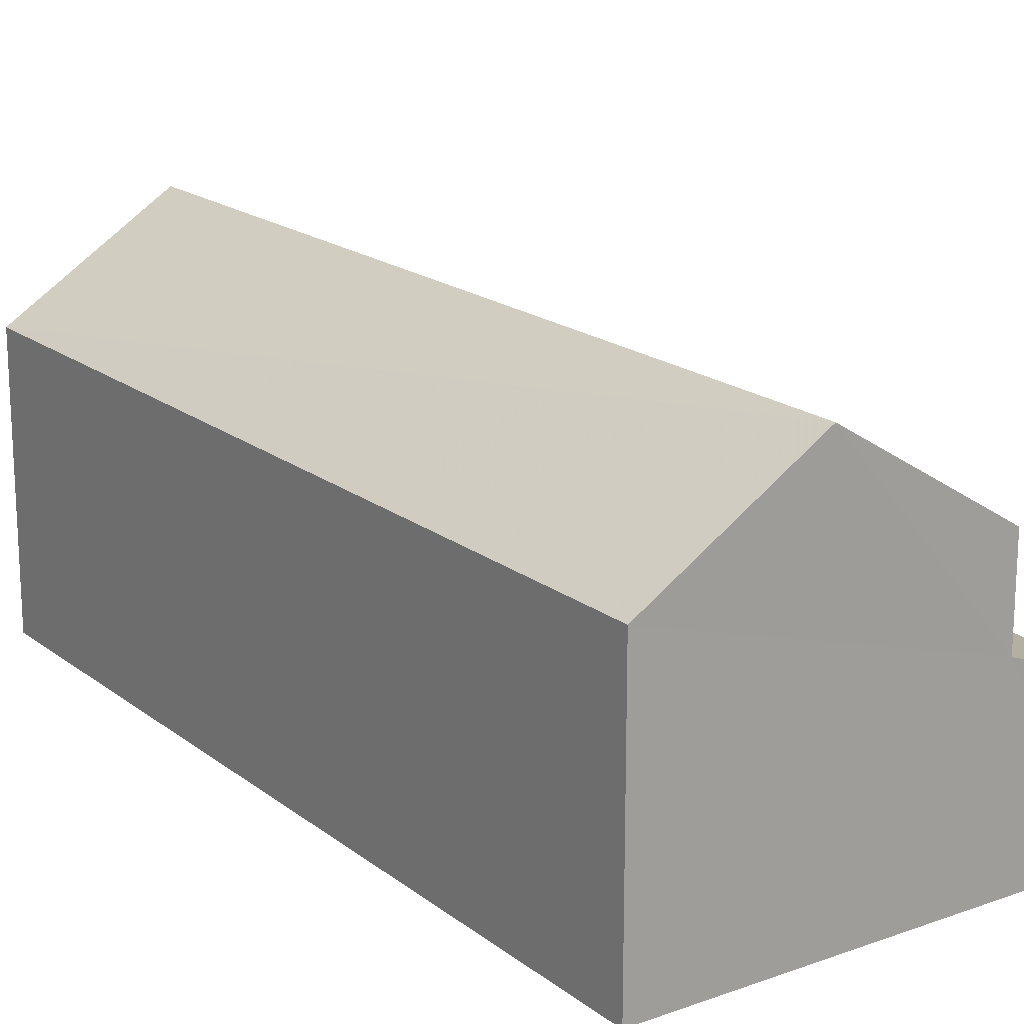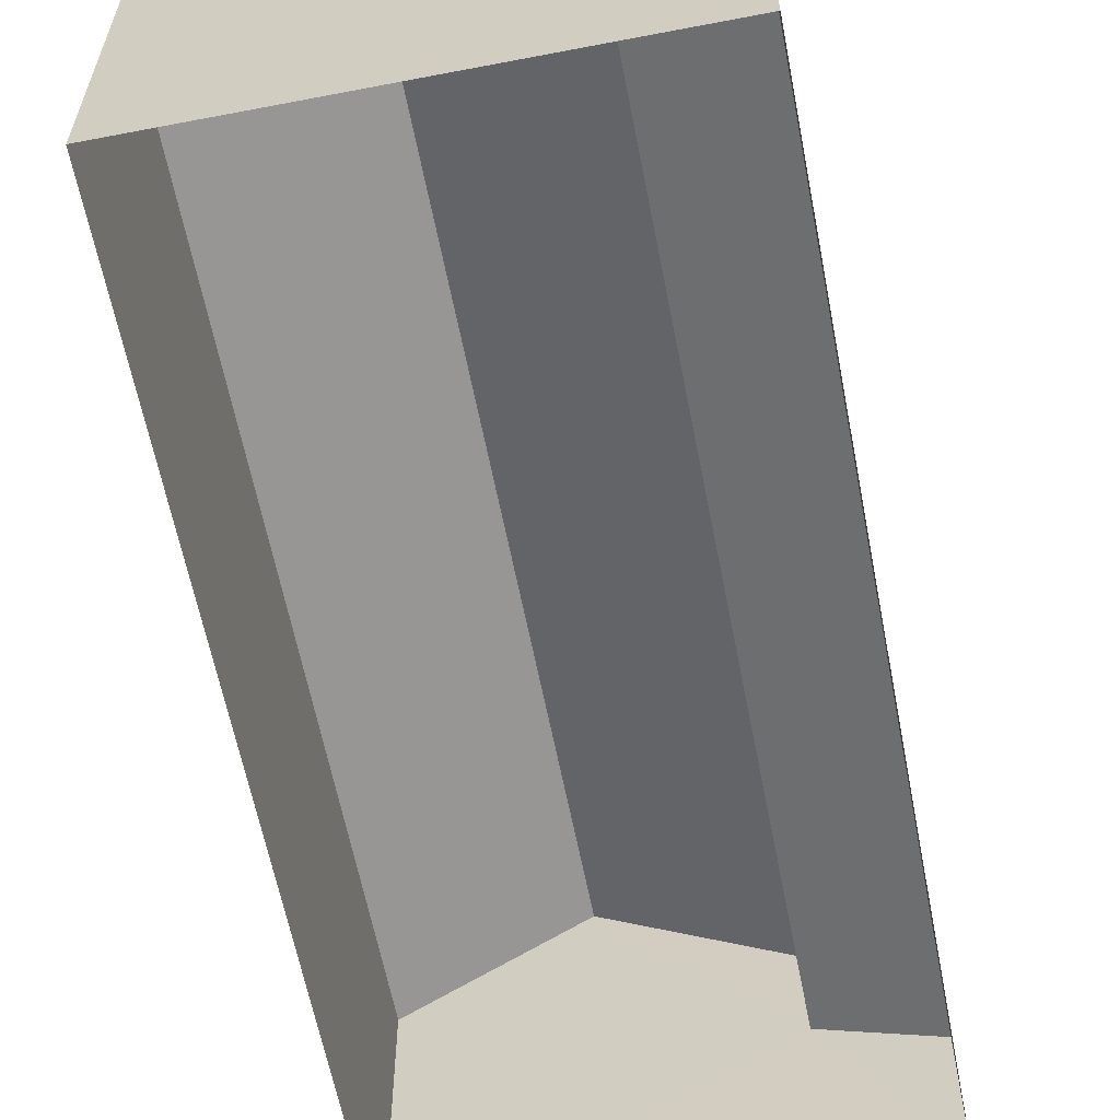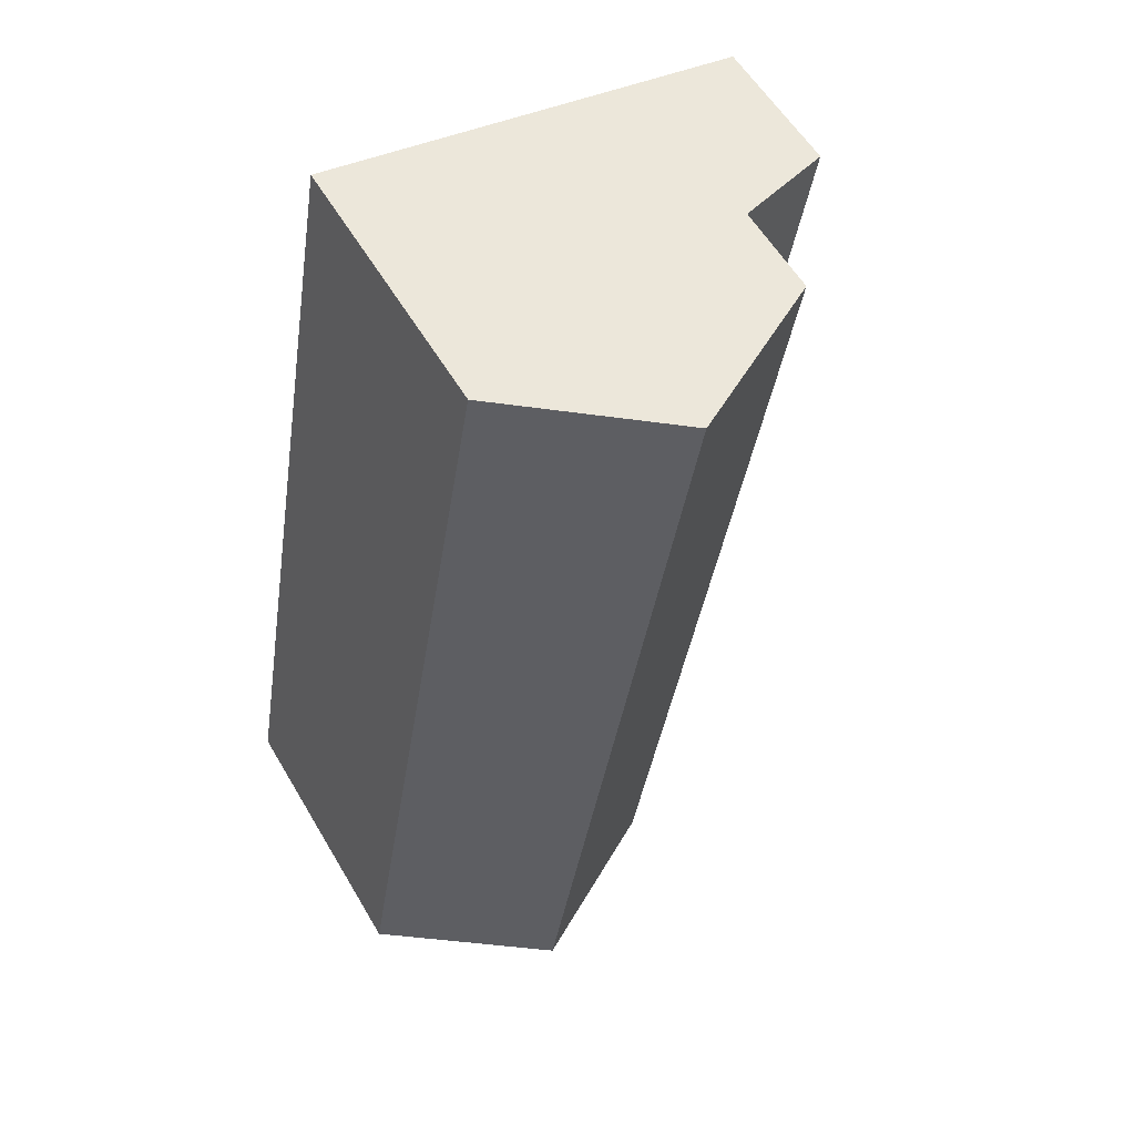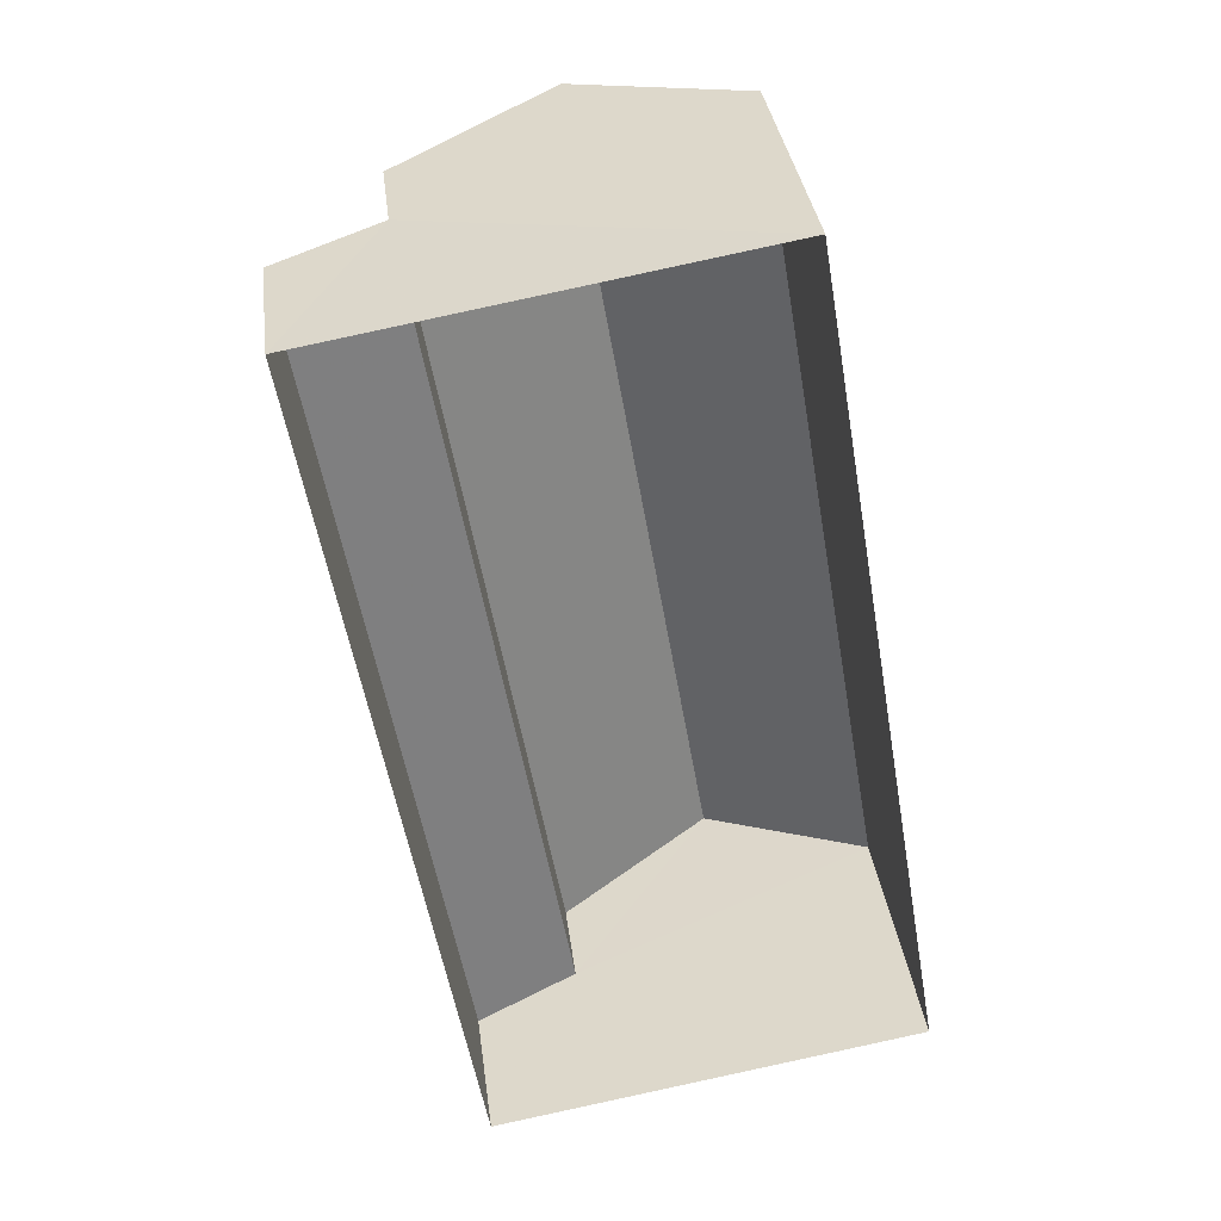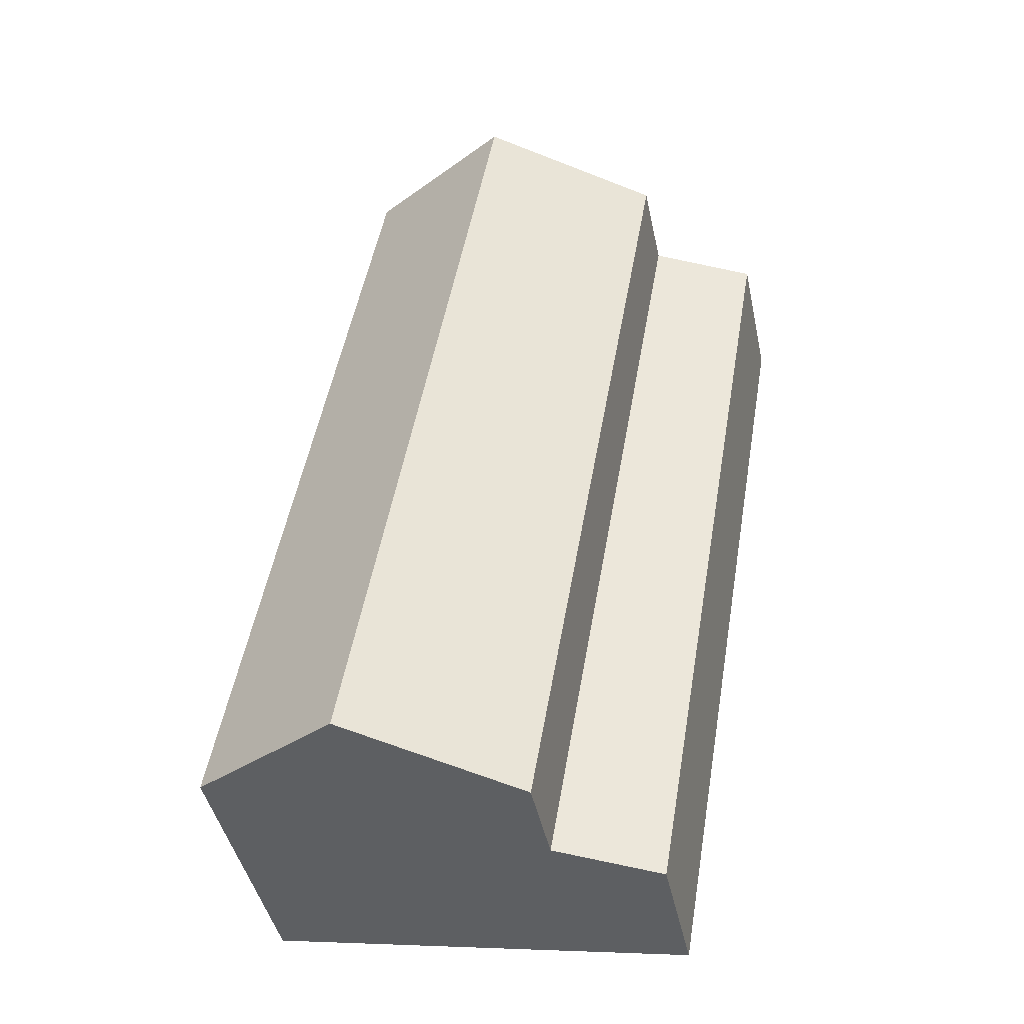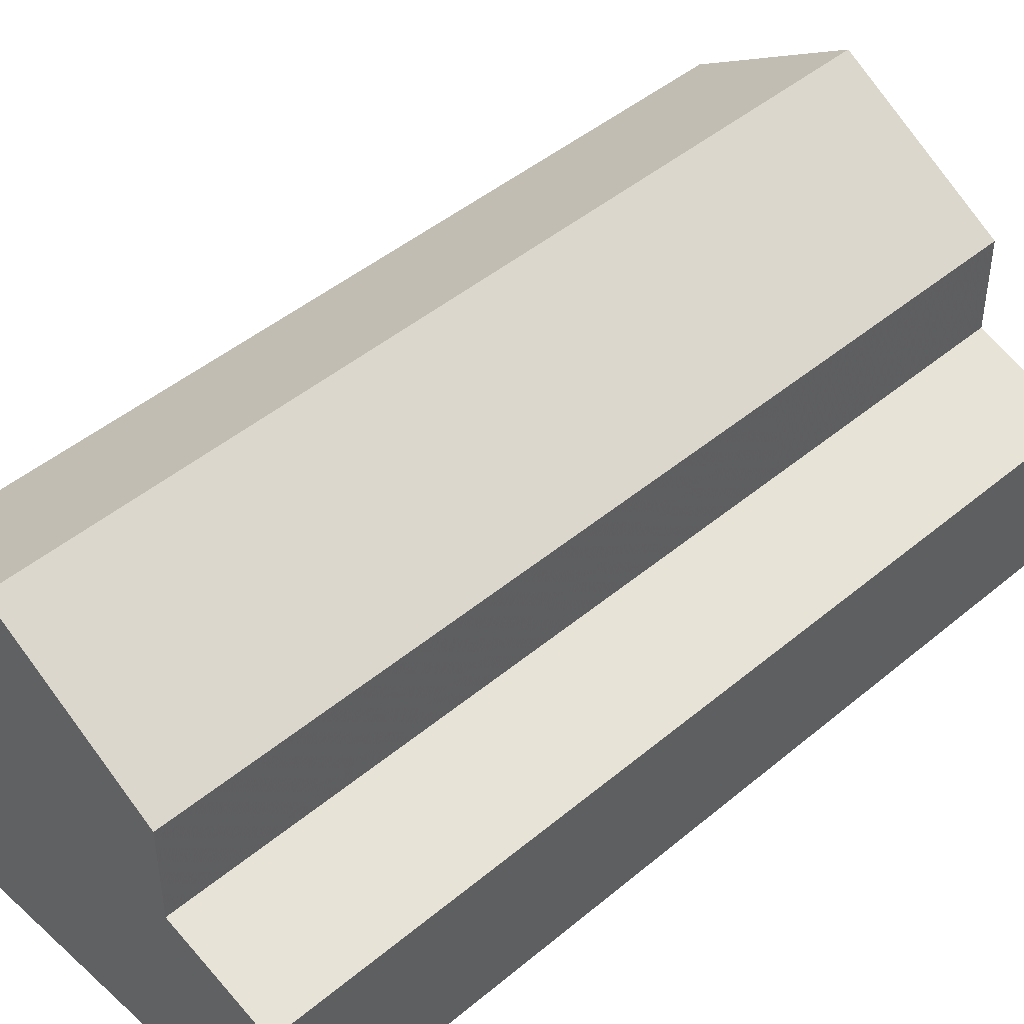
<metadata>
{"format":"obj","ext":"obj","renderer":"f3d","projection":"perspective","resolution":1024,"background":"white","views":[{"elev":18.3,"azim":-44.5,"up":"+Z"},{"elev":-61.4,"azim":1.3,"up":"+Z"},{"elev":56.9,"azim":-30.2,"up":"+Y"},{"elev":35.0,"azim":172.6,"up":"+Y"},{"elev":-44.2,"azim":12.0,"up":"+Y"},{"elev":45.4,"azim":36.3,"up":"+Z"}]}
</metadata>
<code>
v -2.232e+05 -1.275e+05 17.4
v -2.233e+05 -1.275e+05 17.4
v -2.233e+05 -1.275e+05 17.4
v -2.232e+05 -1.275e+05 17.4
v -2.232e+05 -1.275e+05 21.4
v -2.232e+05 -1.275e+05 20.58
v -2.232e+05 -1.275e+05 20.58
v -2.232e+05 -1.275e+05 21.4
v -2.233e+05 -1.275e+05 23.46
v -2.233e+05 -1.275e+05 23.46
v -2.233e+05 -1.275e+05 25.69
v -2.232e+05 -1.275e+05 25.69
v -2.232e+05 -1.275e+05 23.46
v -2.232e+05 -1.275e+05 23.46
f 1 2 3
f 1 4 2
f 5 6 7
f 5 8 6
f 9 10 11
f 12 9 11
f 13 14 12
f 11 13 12
f 8 14 13
f 8 5 14
f 11 10 8
f 13 11 8
f 10 2 8
f 8 2 4
f 8 4 6
f 7 4 1
f 7 6 4
f 9 12 5
f 9 5 3
f 12 14 5
f 3 5 1
f 1 5 7
f 9 3 2
f 10 9 2

</code>
